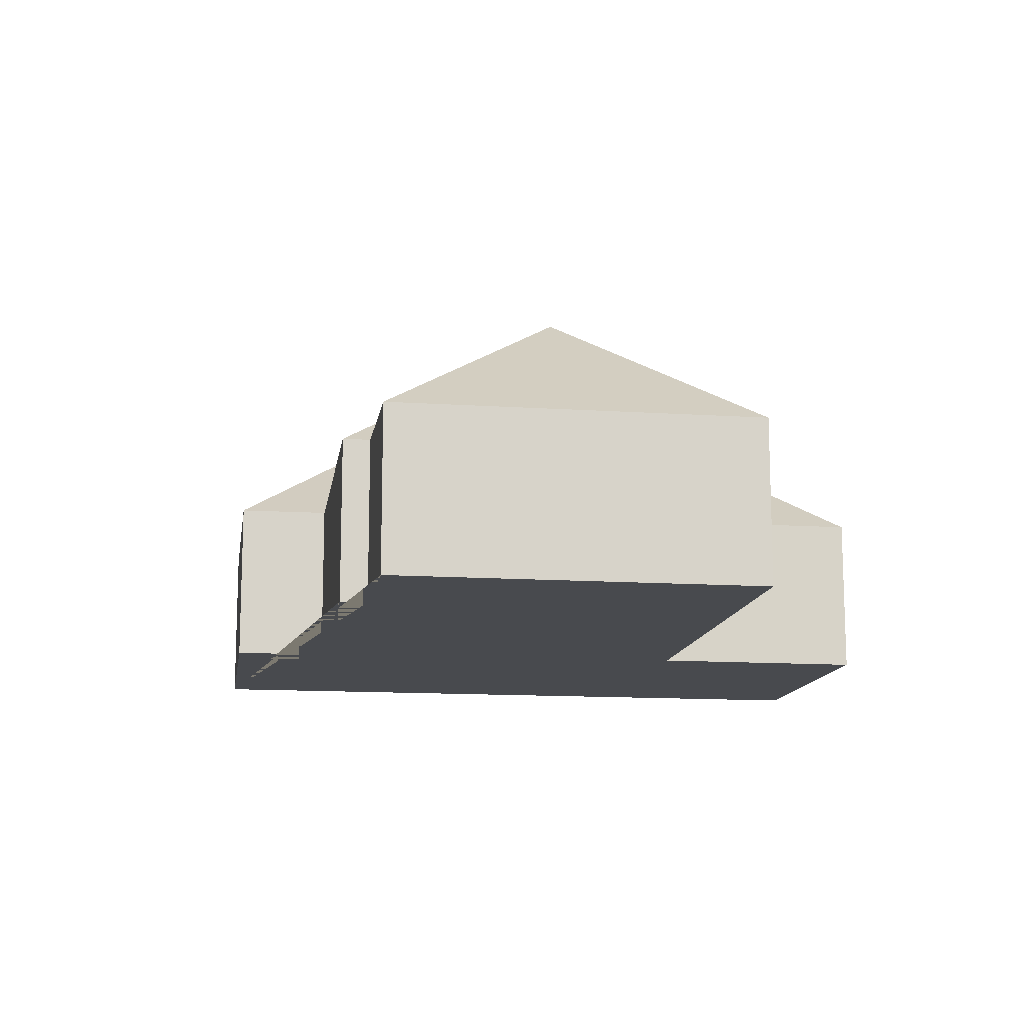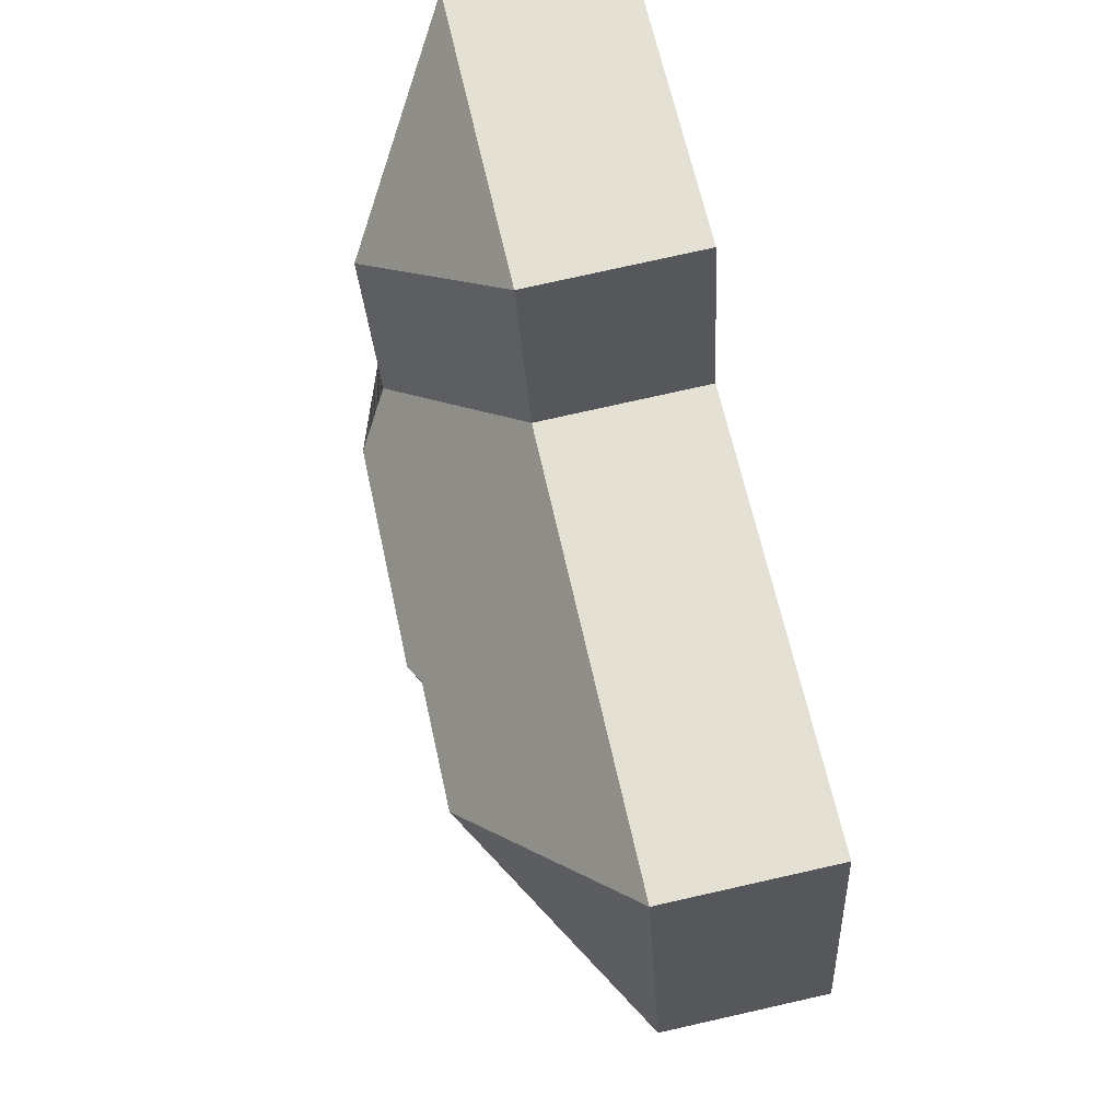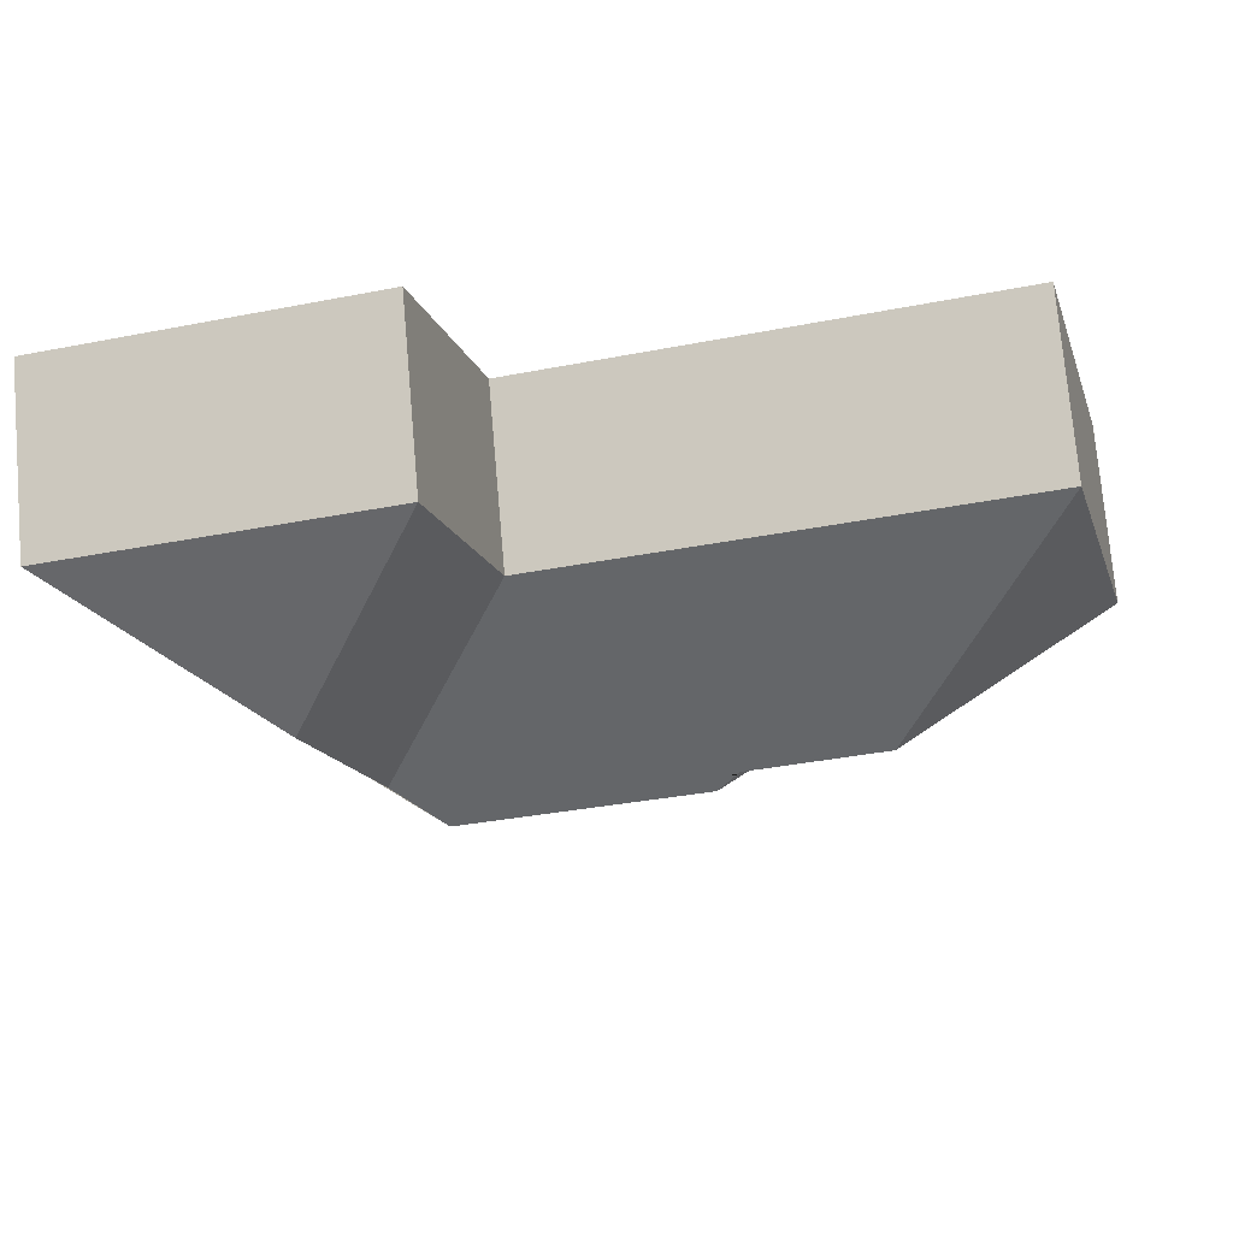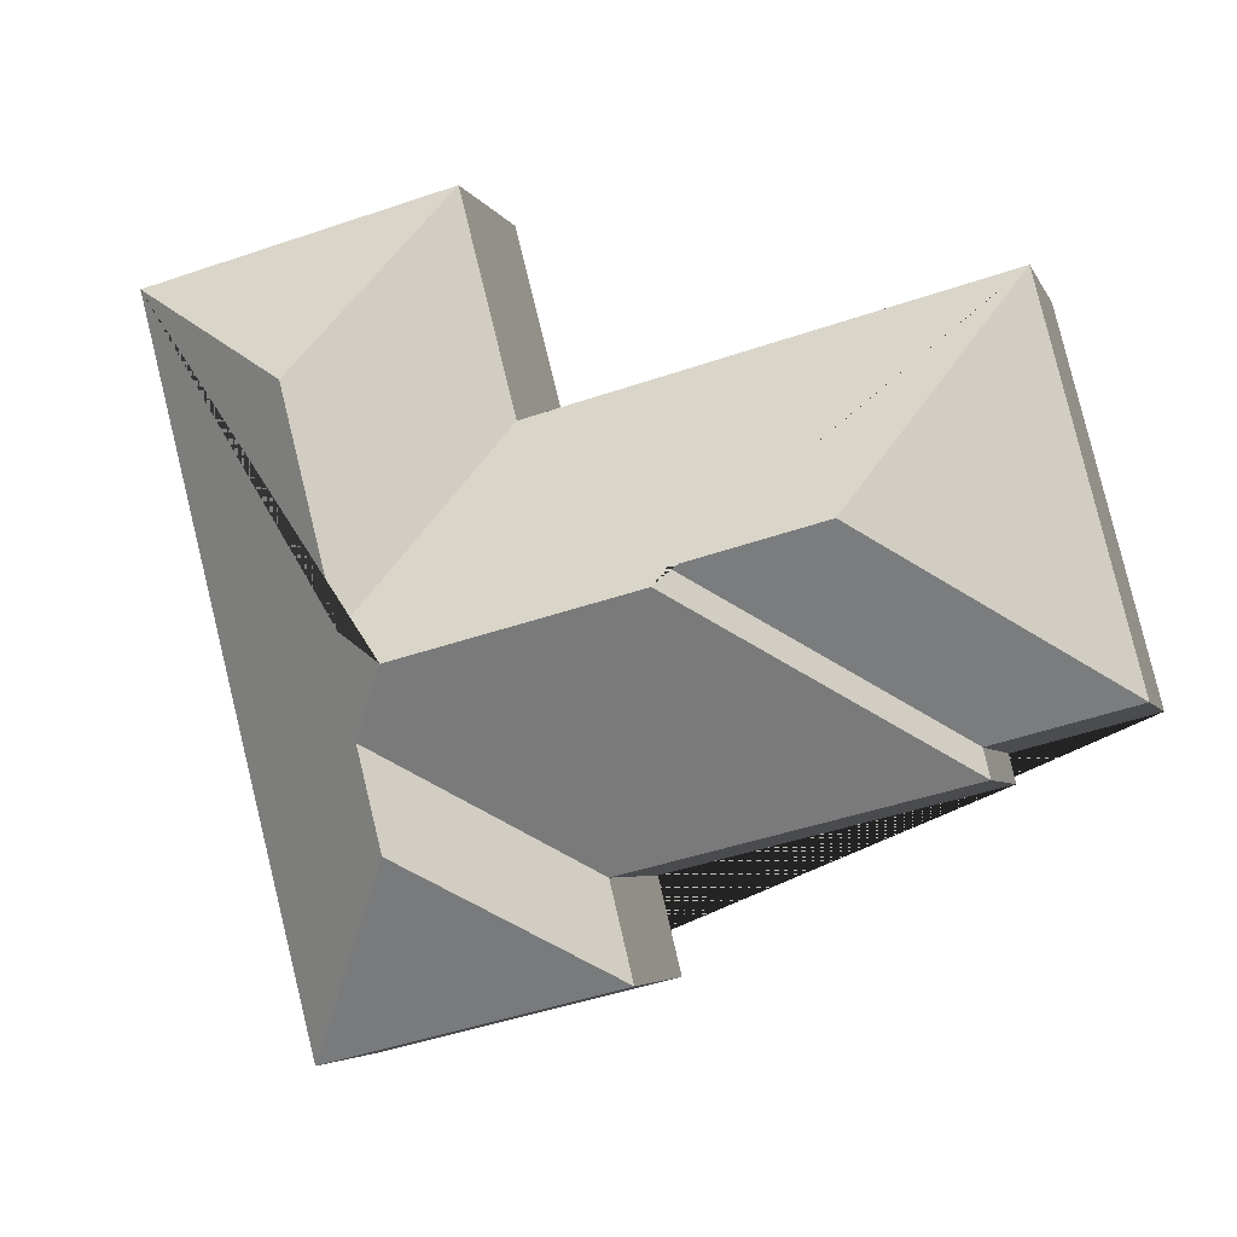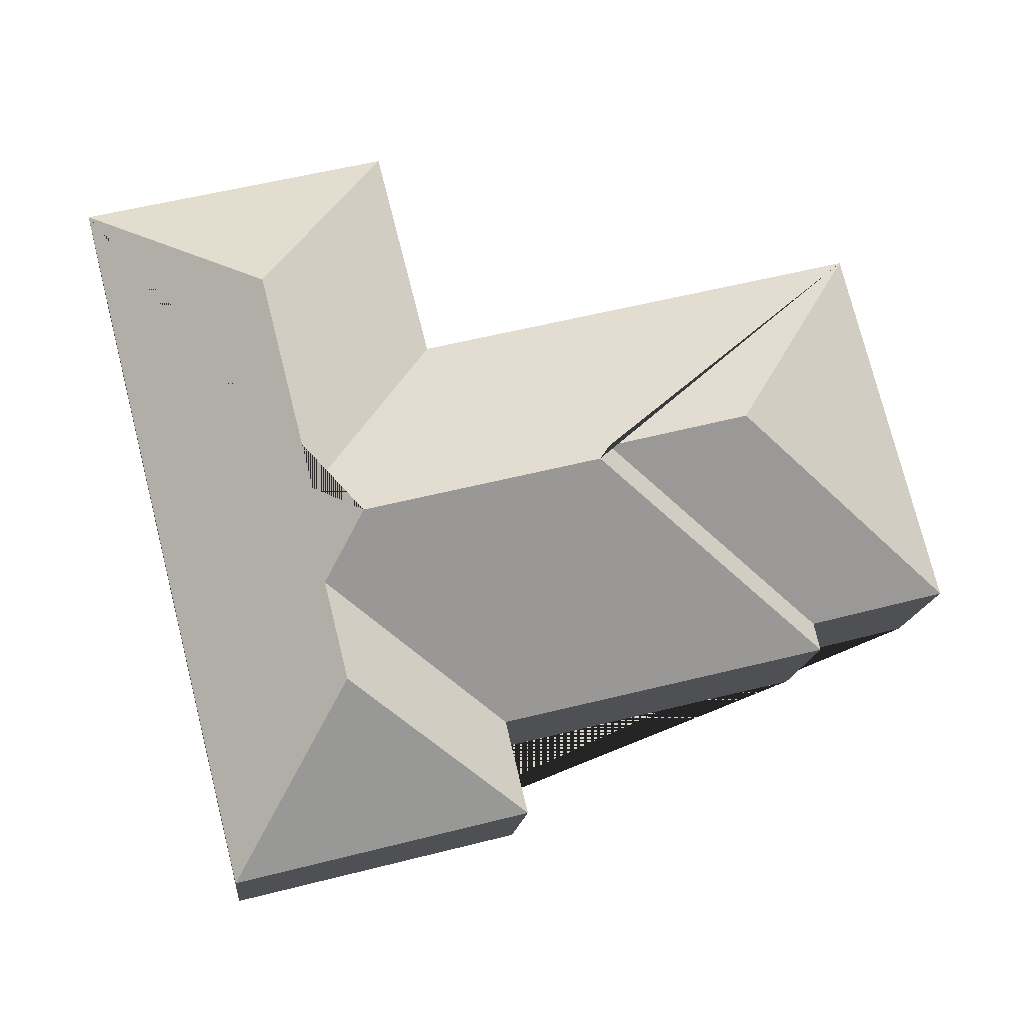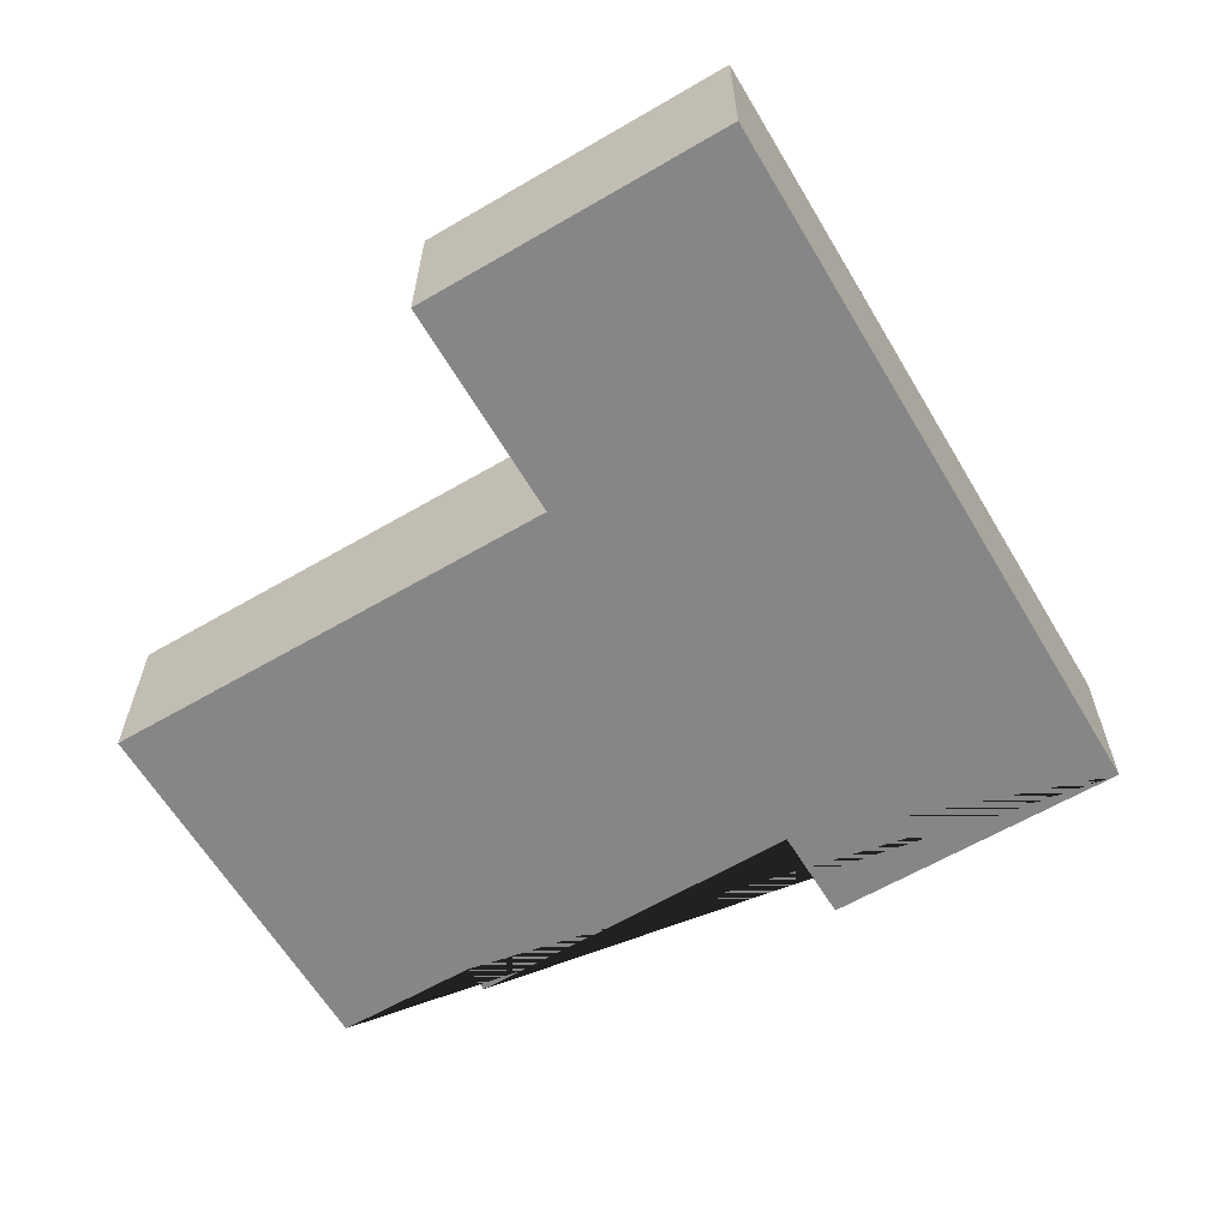
<metadata>
{"format":"obj","ext":"obj","renderer":"f3d","projection":"perspective","resolution":1024,"background":"white","views":[{"elev":-13.1,"azim":-84.3,"up":"+Y"},{"elev":77.8,"azim":-102.6,"up":"+Z"},{"elev":74.9,"azim":175.0,"up":"+Z"},{"elev":-4.6,"azim":-164.8,"up":"+Z"},{"elev":-15.5,"azim":174.6,"up":"+Z"},{"elev":-62.1,"azim":44.9,"up":"+Y"}]}
</metadata>
<code>
o BK39_500_018031_0036
v 342.6 75 -362.5
v 421.3 75 -52.05
v 296.7 126.9 -280.9
v 307.2 127 -238.9
v 338 130.2 -101.7
v 313.5 130.3 -197.5
v 291.5 144.8 -210.8
v 214.1 75 -330
v 224 75 -289.1
v 261.3 75 -112.3
v 285.6 75 -17.63
v 189.2 145 -185.1
v 184.5 140.2 -177.7
v 123.3 140 -162
v 78.4 75 -252.9
v 81.31 75 -240.8
v 62.03 75 -61.72
v 20.62 75 -225
v 342.6 0 -362.5
v 421.3 0 -52.05
v 285.6 0 -17.63
v 261.3 0 -112.3
v 62.03 0 -61.72
v 20.62 0 -225
v 81.31 0 -240.8
v 78.4 0 -252.9
v 224 0 -289.1
v 214.1 0 -330
f 11 2 5
f 10 11 5 6
f 17 10 6 7 12 13 14
f 2 1 3 4 7 6 5
f 8 3 1
f 8 9 4 3
f 15 12 7 4 9
f 15 16 13 12
f 18 17 14
f 18 16 13 14
f 19 20 21 22 23 24 25 26 27 28
f 1 19 20 2
f 2 20 21 11
f 11 21 22 10
f 10 22 23 17
f 17 23 24 18
f 18 24 25 16
f 16 25 26 15
f 15 26 27 9
f 9 27 28 8
f 8 28 19 1

</code>
